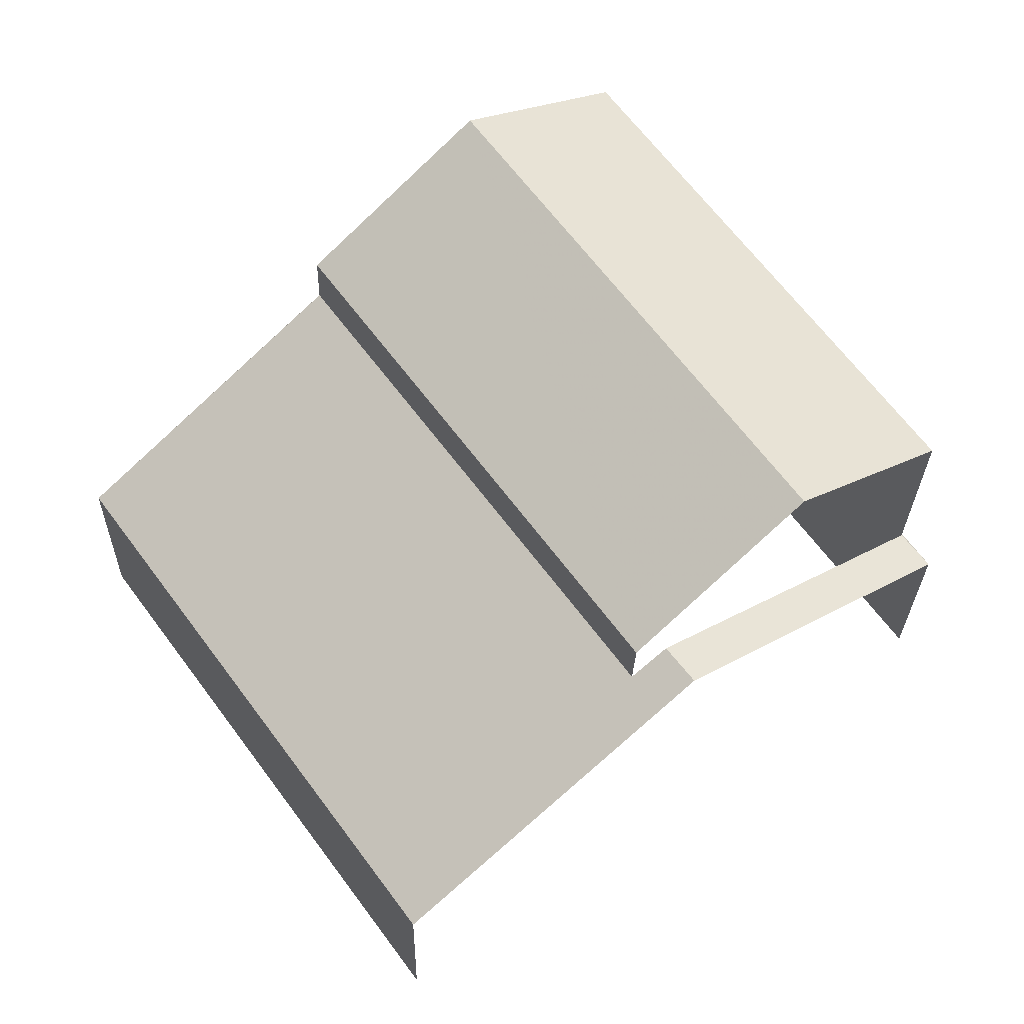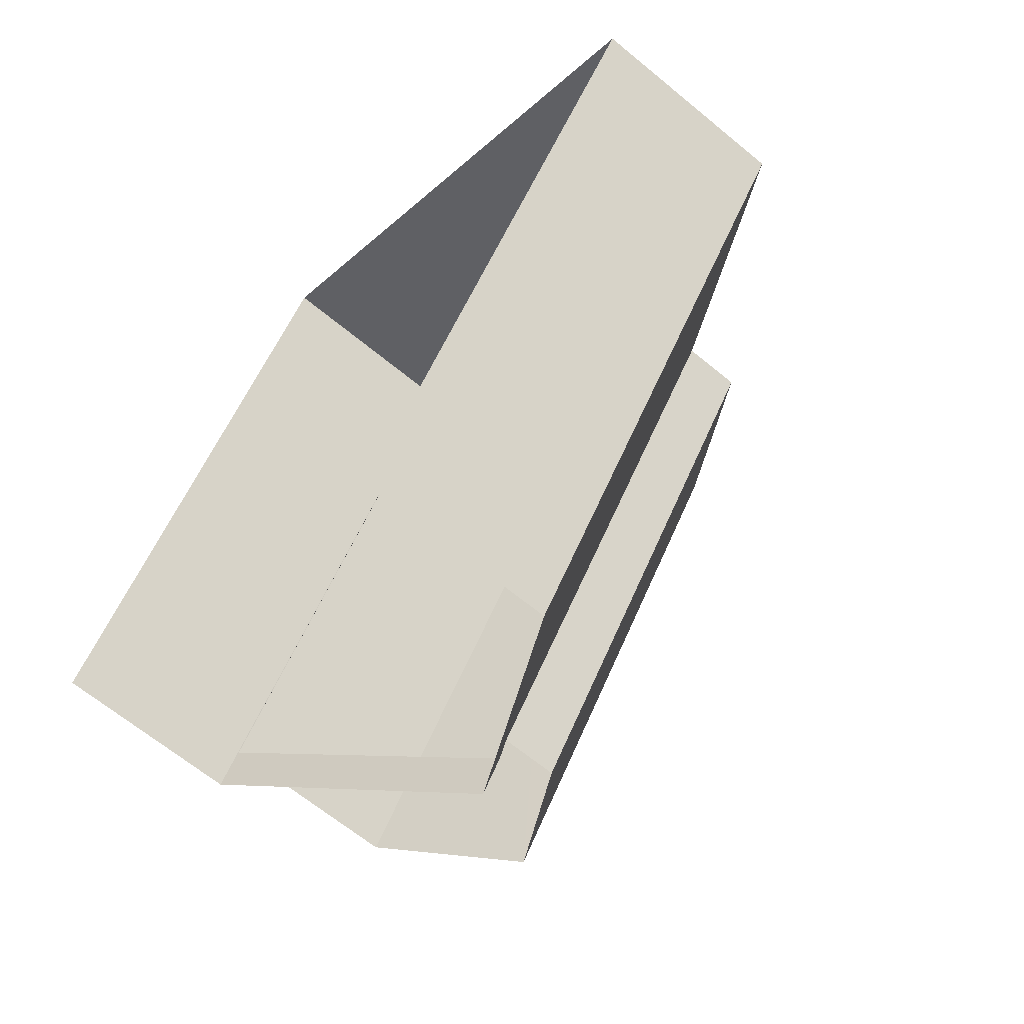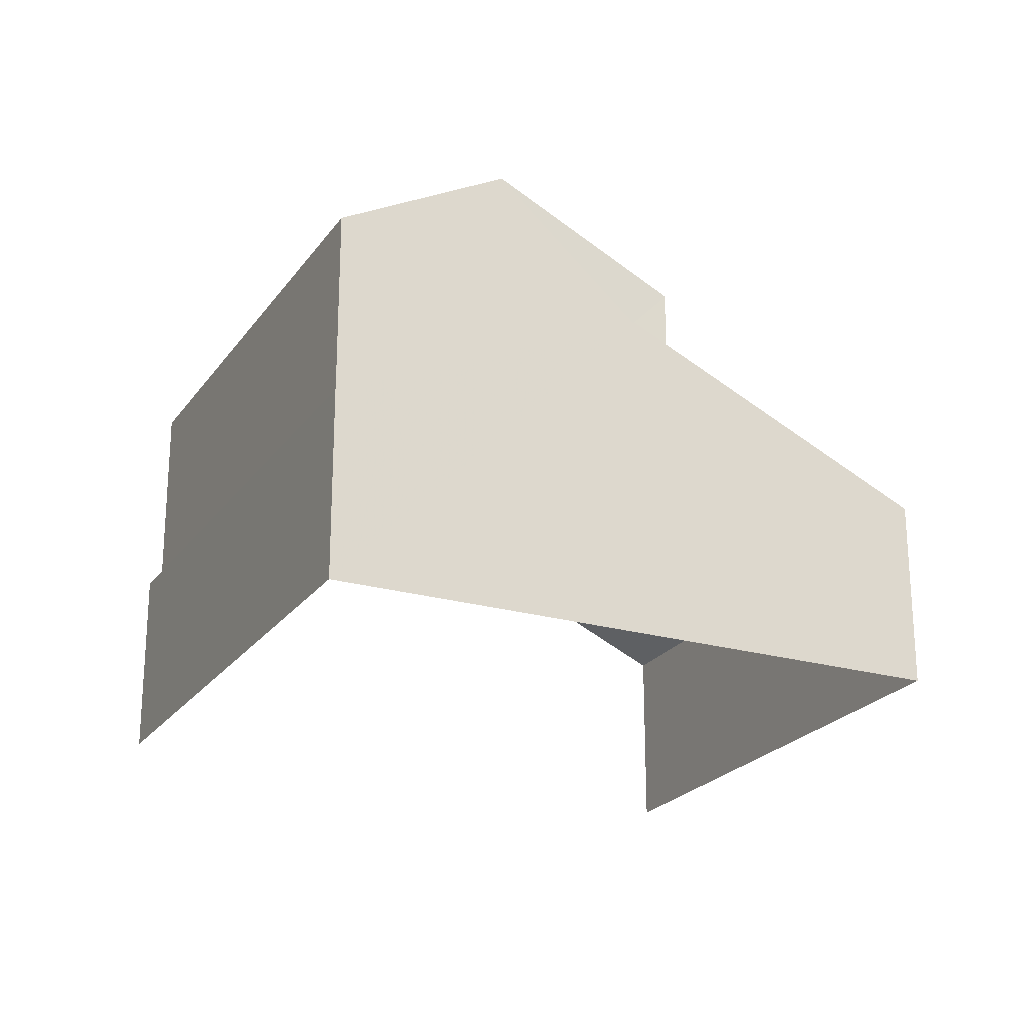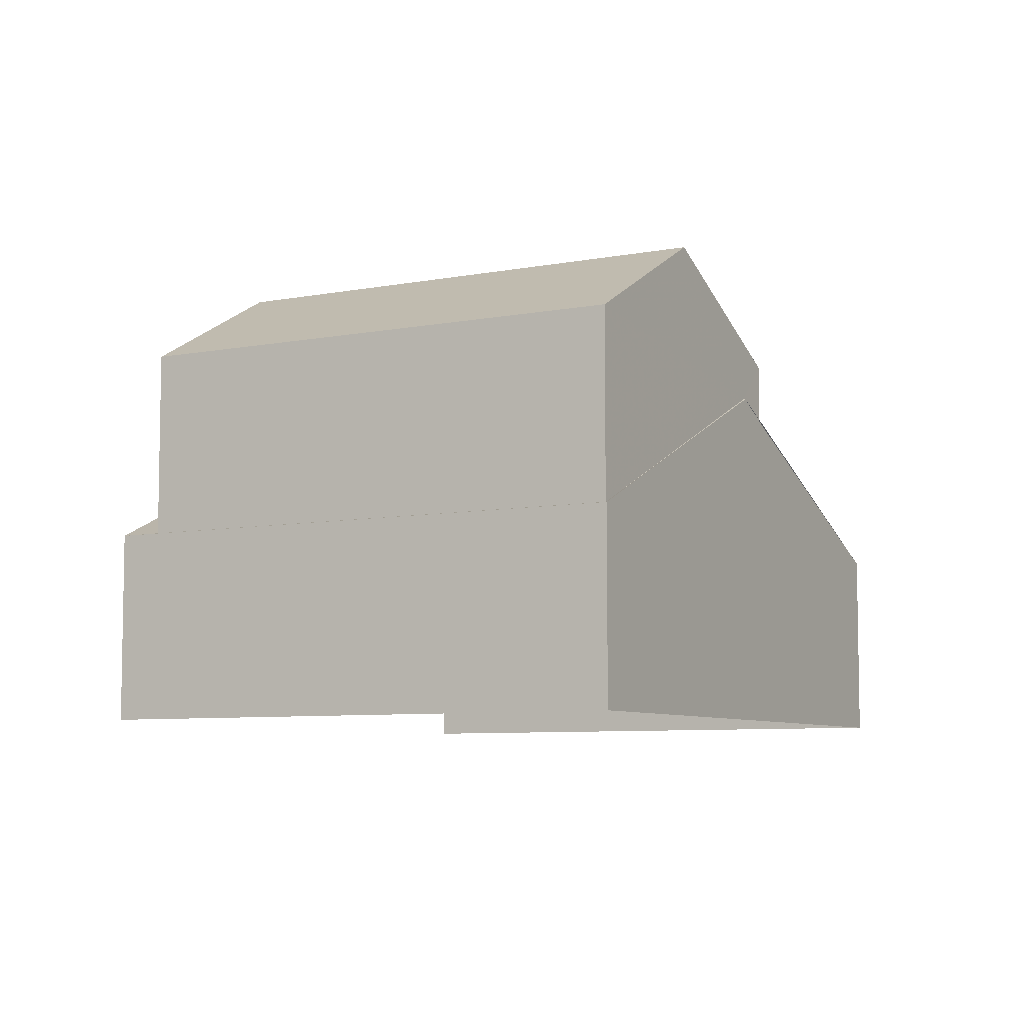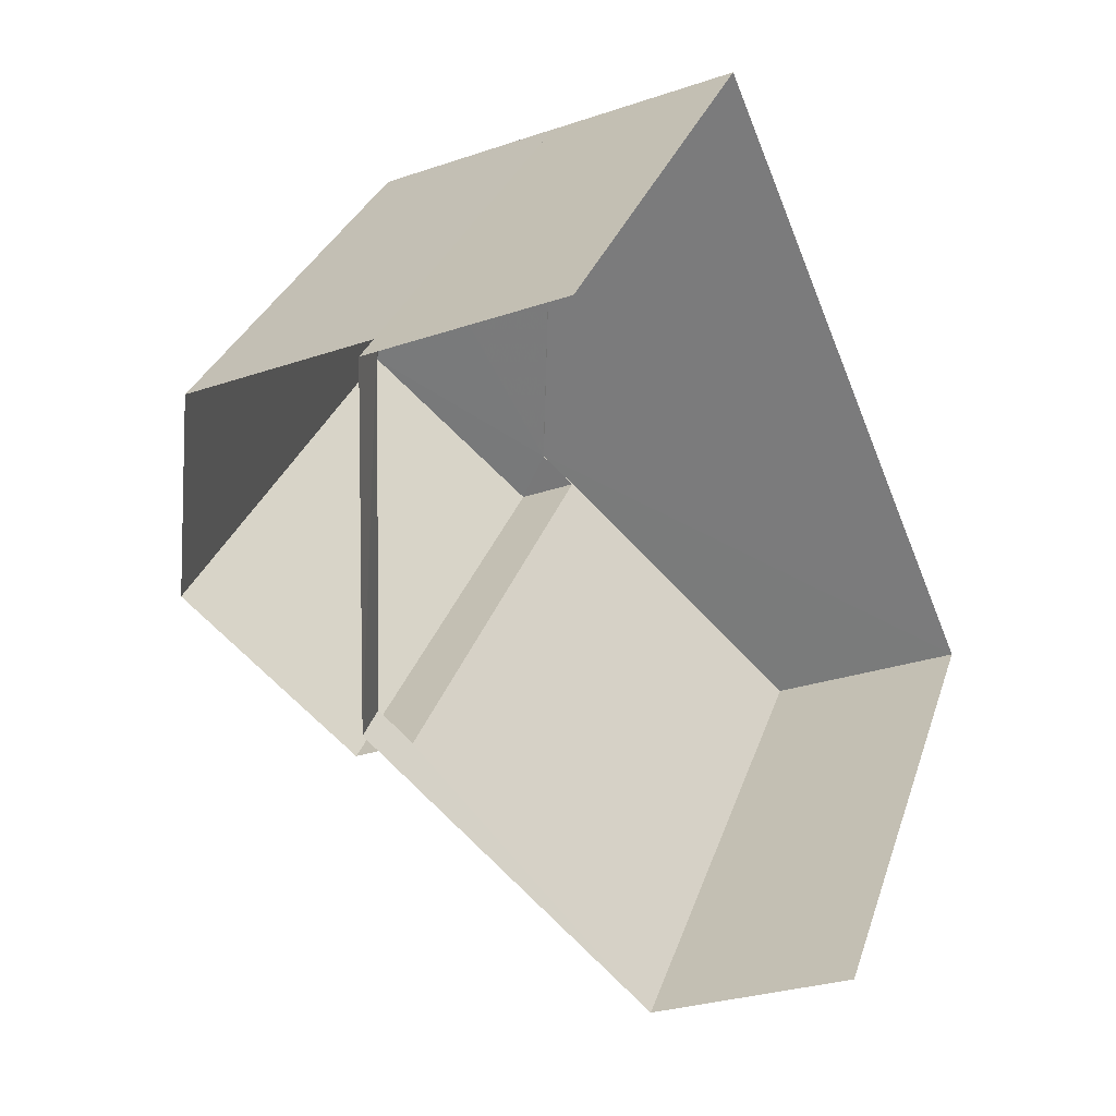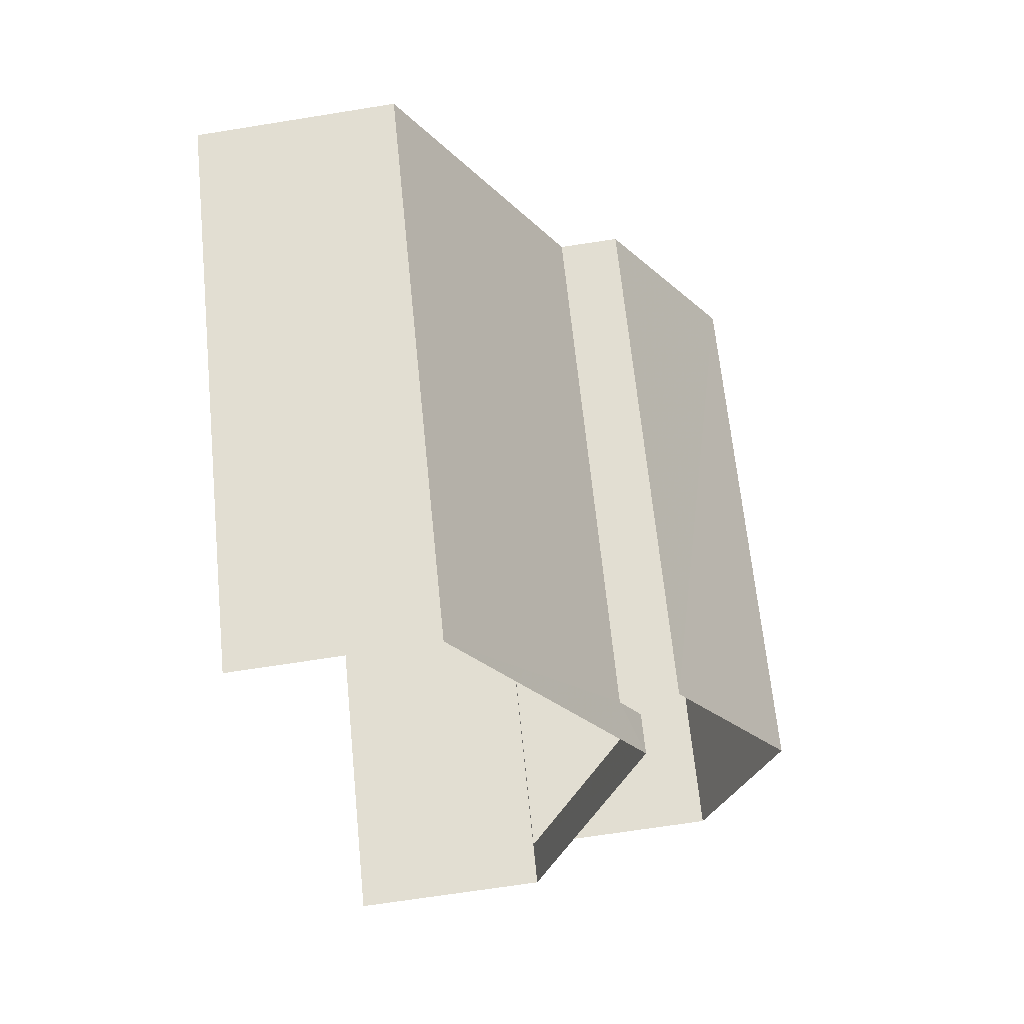
<metadata>
{"format":"obj","ext":"obj","renderer":"f3d","projection":"perspective","resolution":1024,"background":"white","views":[{"elev":-26.6,"azim":-0.9,"up":"+Y"},{"elev":-64.9,"azim":-129.9,"up":"+Y"},{"elev":-23.0,"azim":-169.9,"up":"+Z"},{"elev":-7.1,"azim":155.6,"up":"+Z"},{"elev":-28.4,"azim":117.3,"up":"+Y"},{"elev":-63.6,"azim":-80.6,"up":"+Y"}]}
</metadata>
<code>
v -2.257e+05 -1.28e+05 11.97
v -2.257e+05 -1.28e+05 11.97
v -2.257e+05 -1.28e+05 11.97
v -2.257e+05 -1.28e+05 11.97
v -2.257e+05 -1.28e+05 19.65
v -2.257e+05 -1.28e+05 18.15
v -2.257e+05 -1.28e+05 19.65
v -2.257e+05 -1.28e+05 18.15
v -2.257e+05 -1.28e+05 15.1
v -2.257e+05 -1.28e+05 15.1
v -2.257e+05 -1.28e+05 17.21
v -2.257e+05 -1.28e+05 17.49
v -2.257e+05 -1.28e+05 17.49
v -2.257e+05 -1.28e+05 17.21
v -2.257e+05 -1.28e+05 17.49
v -2.257e+05 -1.28e+05 17.49
v -2.257e+05 -1.28e+05 15.1
v -2.257e+05 -1.28e+05 15.11
v -2.257e+05 -1.28e+05 15.11
v -2.257e+05 -1.28e+05 15.1
v -2.257e+05 -1.28e+05 18.15
v -2.257e+05 -1.28e+05 18.15
f 1 2 3
f 4 1 3
f 21 11 15
f 21 15 5
f 15 8 5
f 15 18 8
f 10 2 12
f 2 1 12
f 1 17 12
f 5 6 7
f 5 8 6
f 9 10 11
f 11 10 12
f 13 9 14
f 11 12 15
f 13 14 16
f 14 9 11
f 17 18 12
f 19 13 16
f 19 20 13
f 20 18 17
f 12 18 15
f 20 19 18
f 7 21 5
f 7 22 21
f 20 4 13
f 4 3 13
f 3 9 13
f 20 17 1
f 4 20 1
f 19 6 8
f 18 19 8
f 9 3 2
f 10 9 2
f 6 19 16
f 6 16 7
f 16 22 7
f 16 14 22
f 11 21 22
f 14 11 22

</code>
